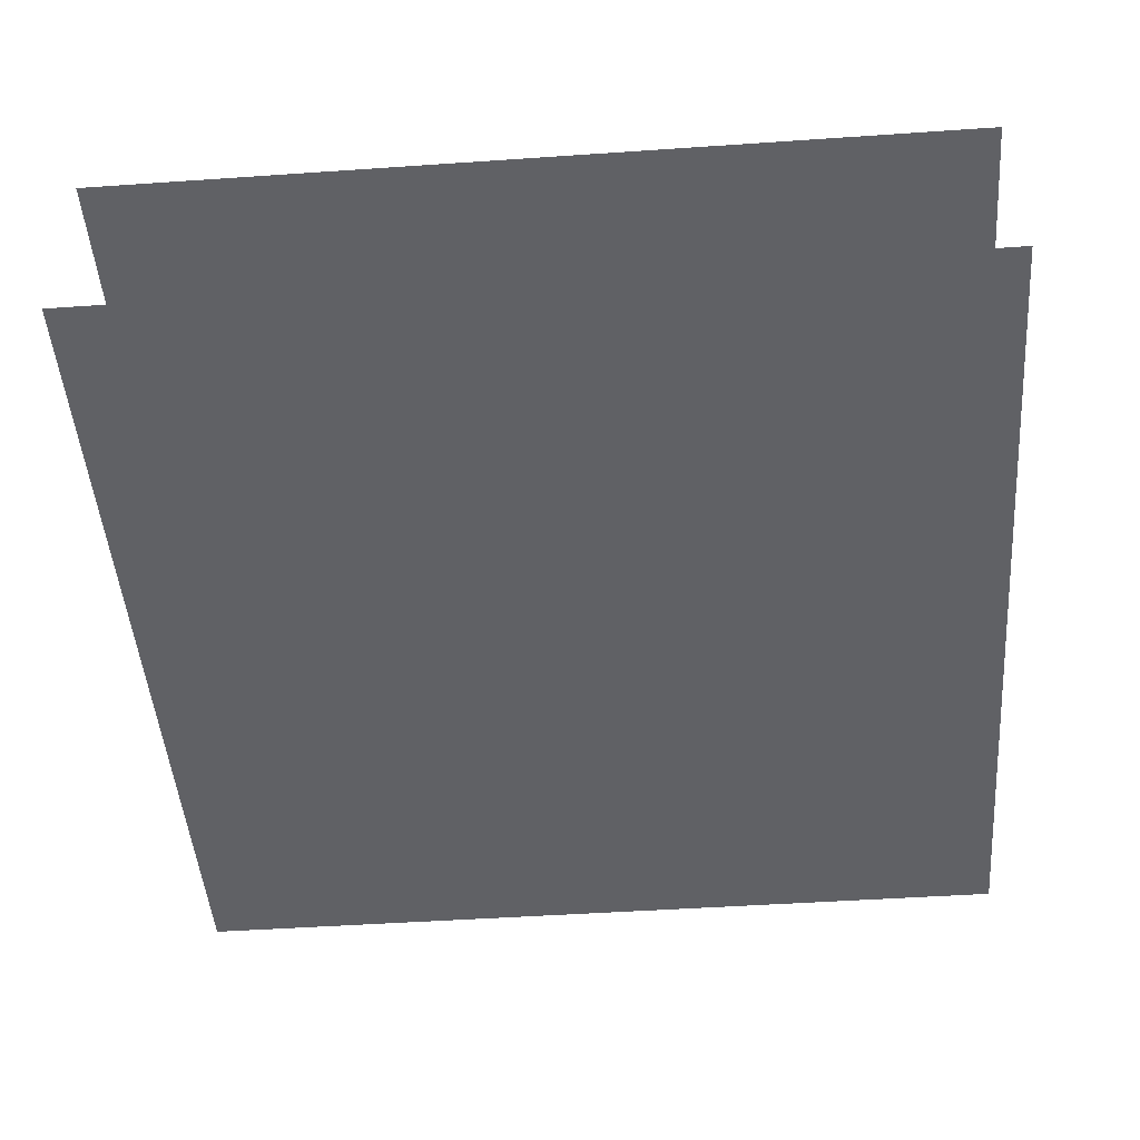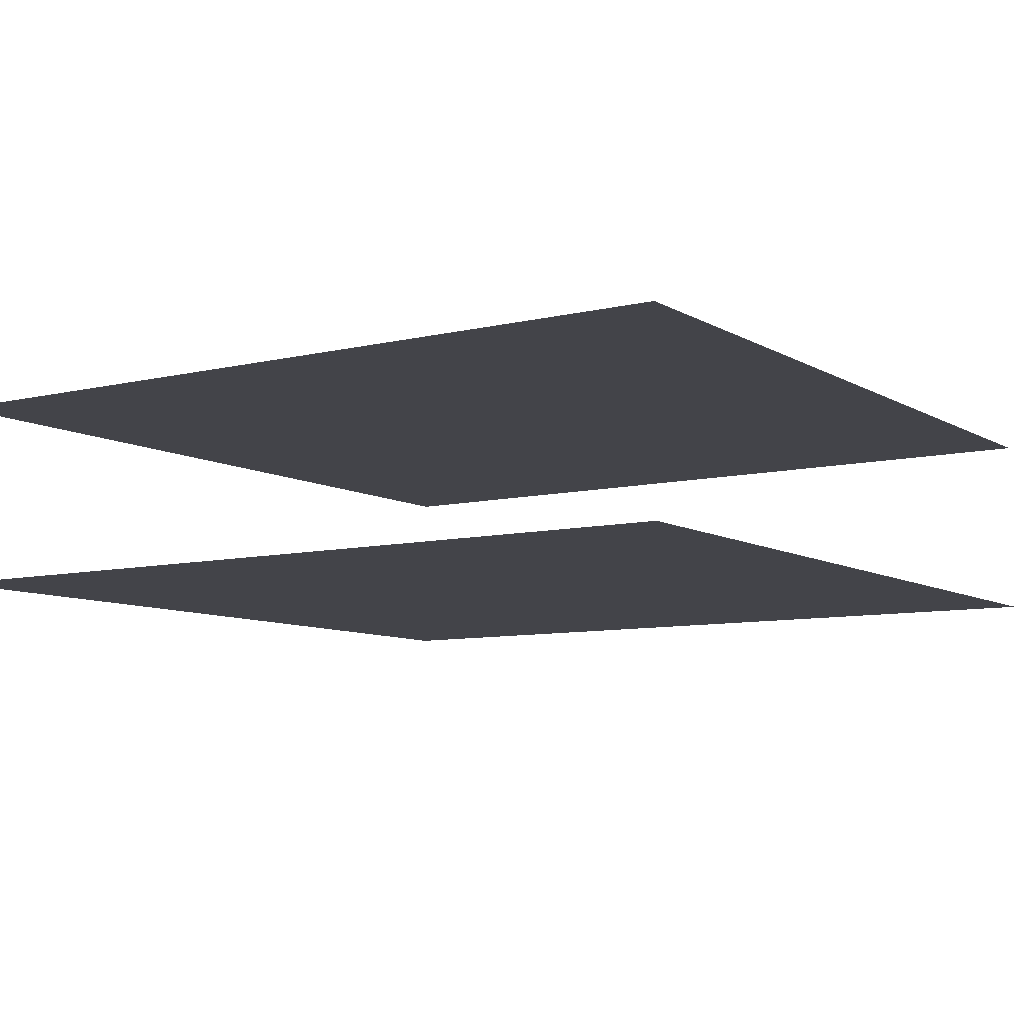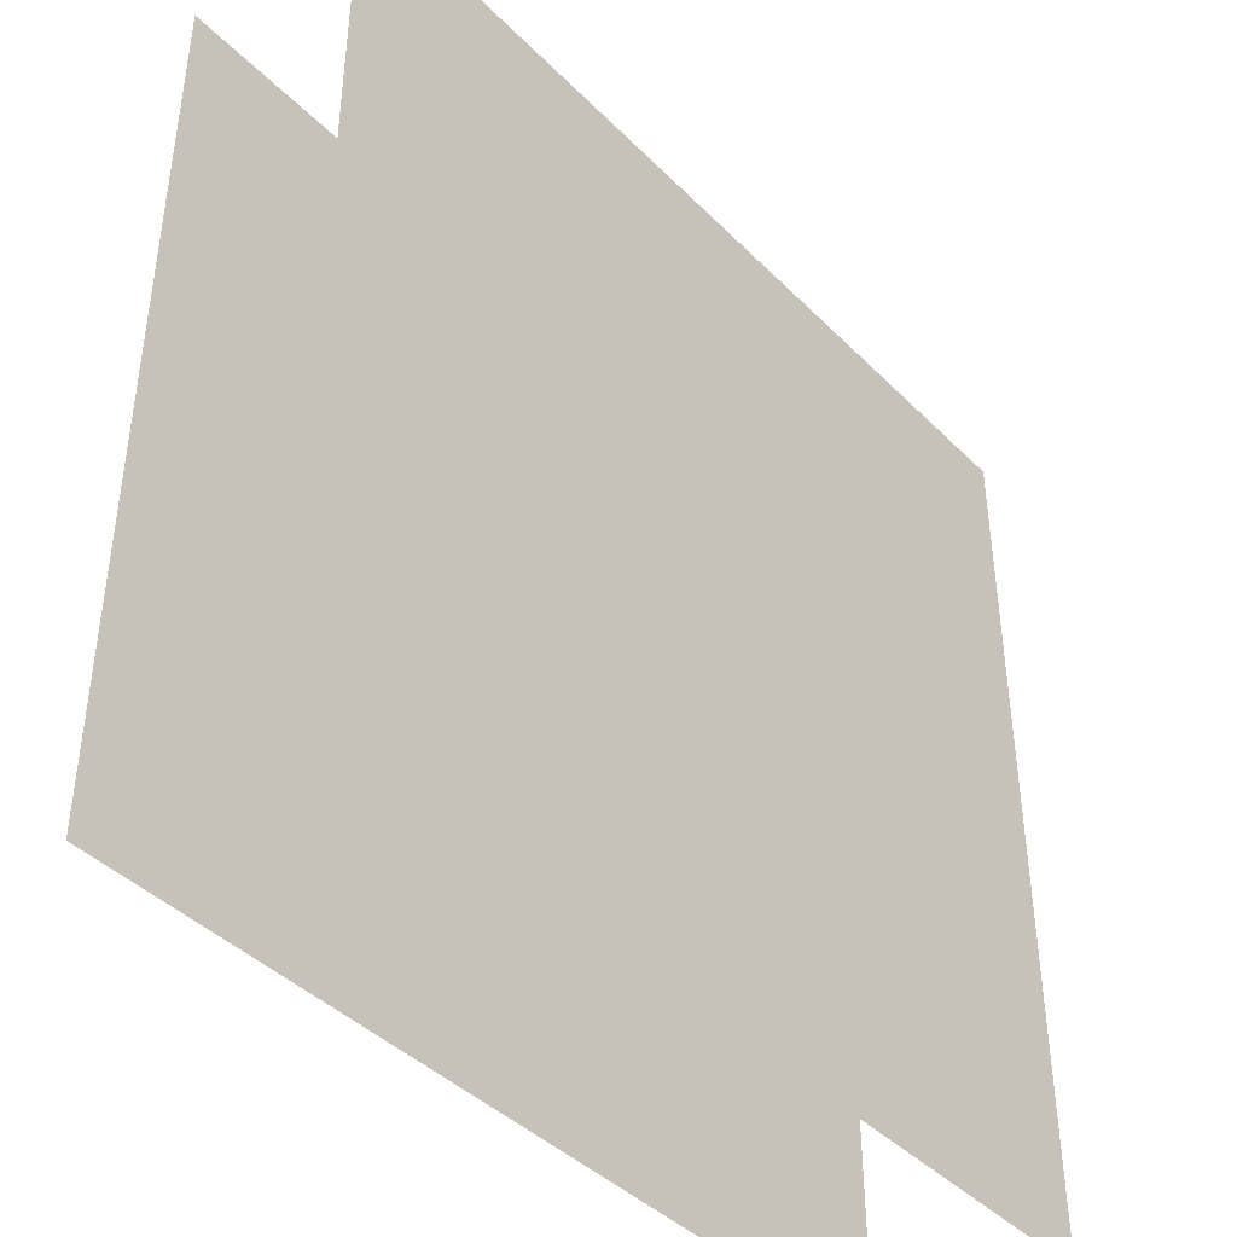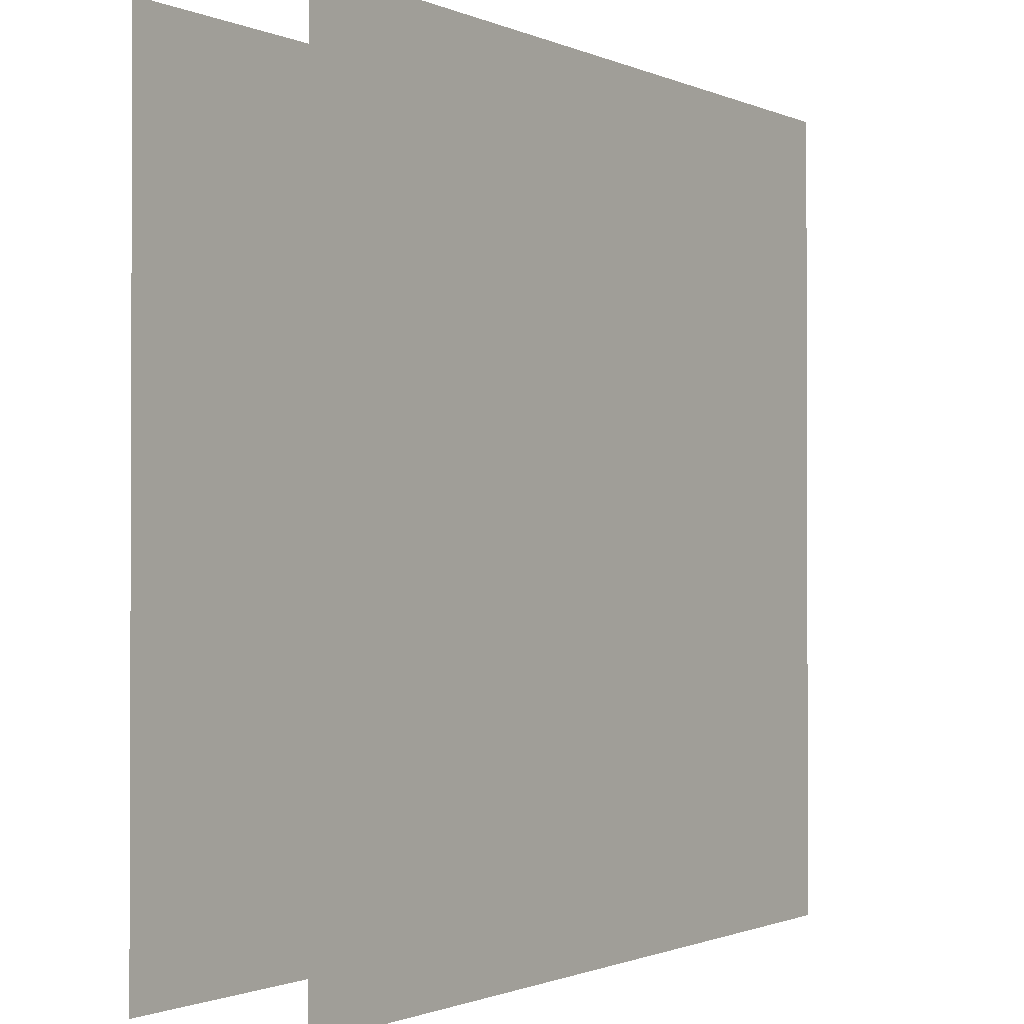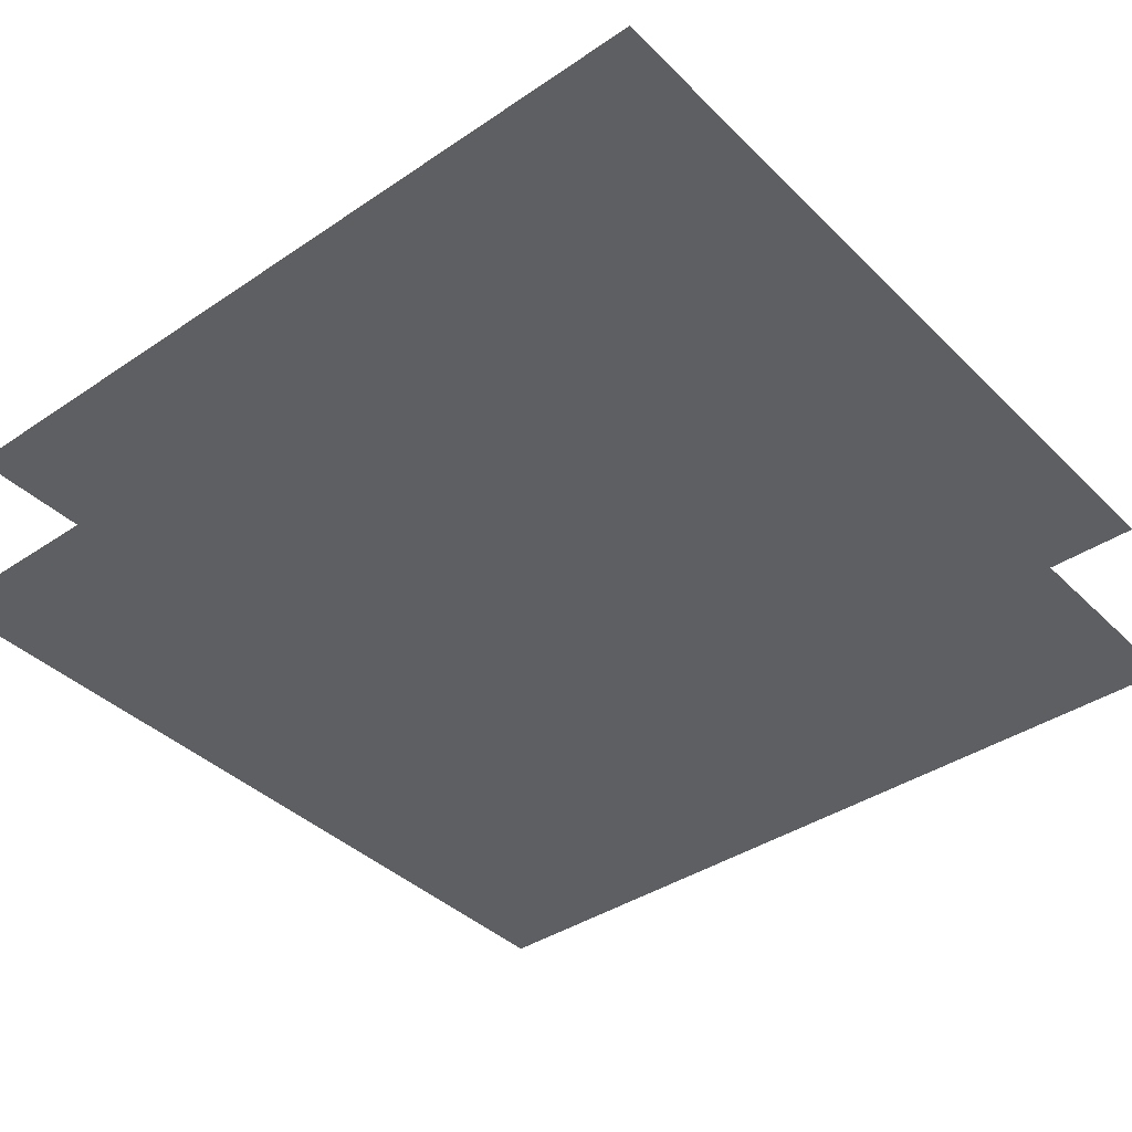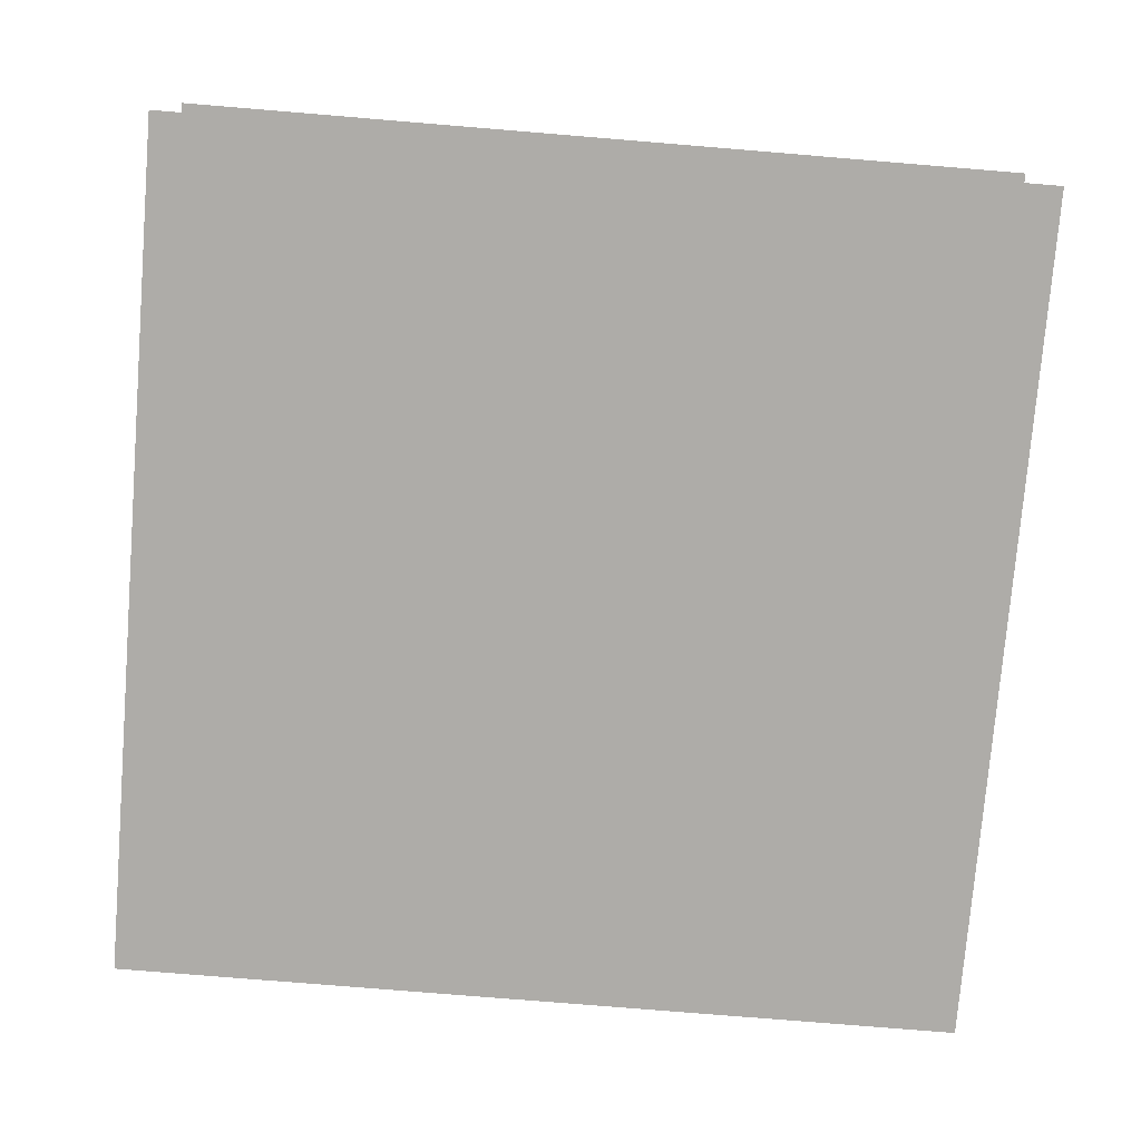
<metadata>
{"format":"obj","ext":"obj","renderer":"f3d","projection":"perspective","resolution":1024,"background":"white","views":[{"elev":-47.7,"azim":-175.6,"up":"+Y"},{"elev":-8.4,"azim":123.4,"up":"+Y"},{"elev":-42.0,"azim":130.1,"up":"+Z"},{"elev":-1.1,"azim":124.1,"up":"+Z"},{"elev":-39.6,"azim":39.9,"up":"+Y"},{"elev":-76.8,"azim":-4.7,"up":"+Y"}]}
</metadata>
<code>
o Cube.005_Cube.007
v 10 0 -10
v 10 0 -10
v -10 0 -10
v -10 0 -10
v 10 -0 10
v 10 -0 10
v -10 -0 10
v -10 -0 10
f 2 4 1
f 8 6 5
f 5 2 1
f 6 3 2
f 3 8 4
f 1 8 5
f 2 3 4
f 8 7 6
f 5 6 2
f 6 7 3
f 3 7 8
f 1 4 8
o Cube
v 10 4.44 -10
v 10 4.44 -10
v -10 4.44 -10
v -10 4.44 -10
v 10 4.44 10
v 10 4.44 10
v -10 4.44 10
v -10 4.44 10
f 10 12 9
f 16 14 13
f 13 10 9
f 14 11 10
f 11 16 12
f 9 16 13
f 10 11 12
f 16 15 14
f 13 14 10
f 14 15 11
f 11 15 16
f 9 12 16

</code>
